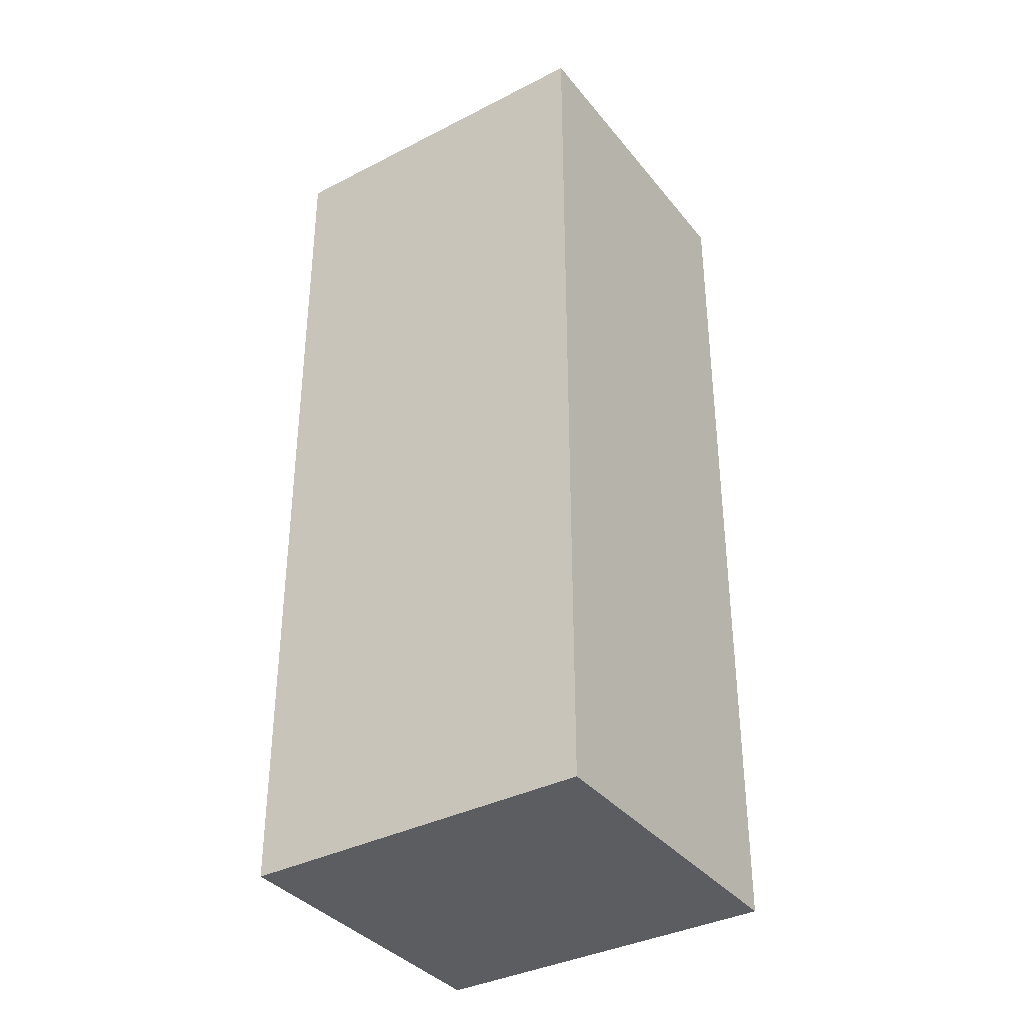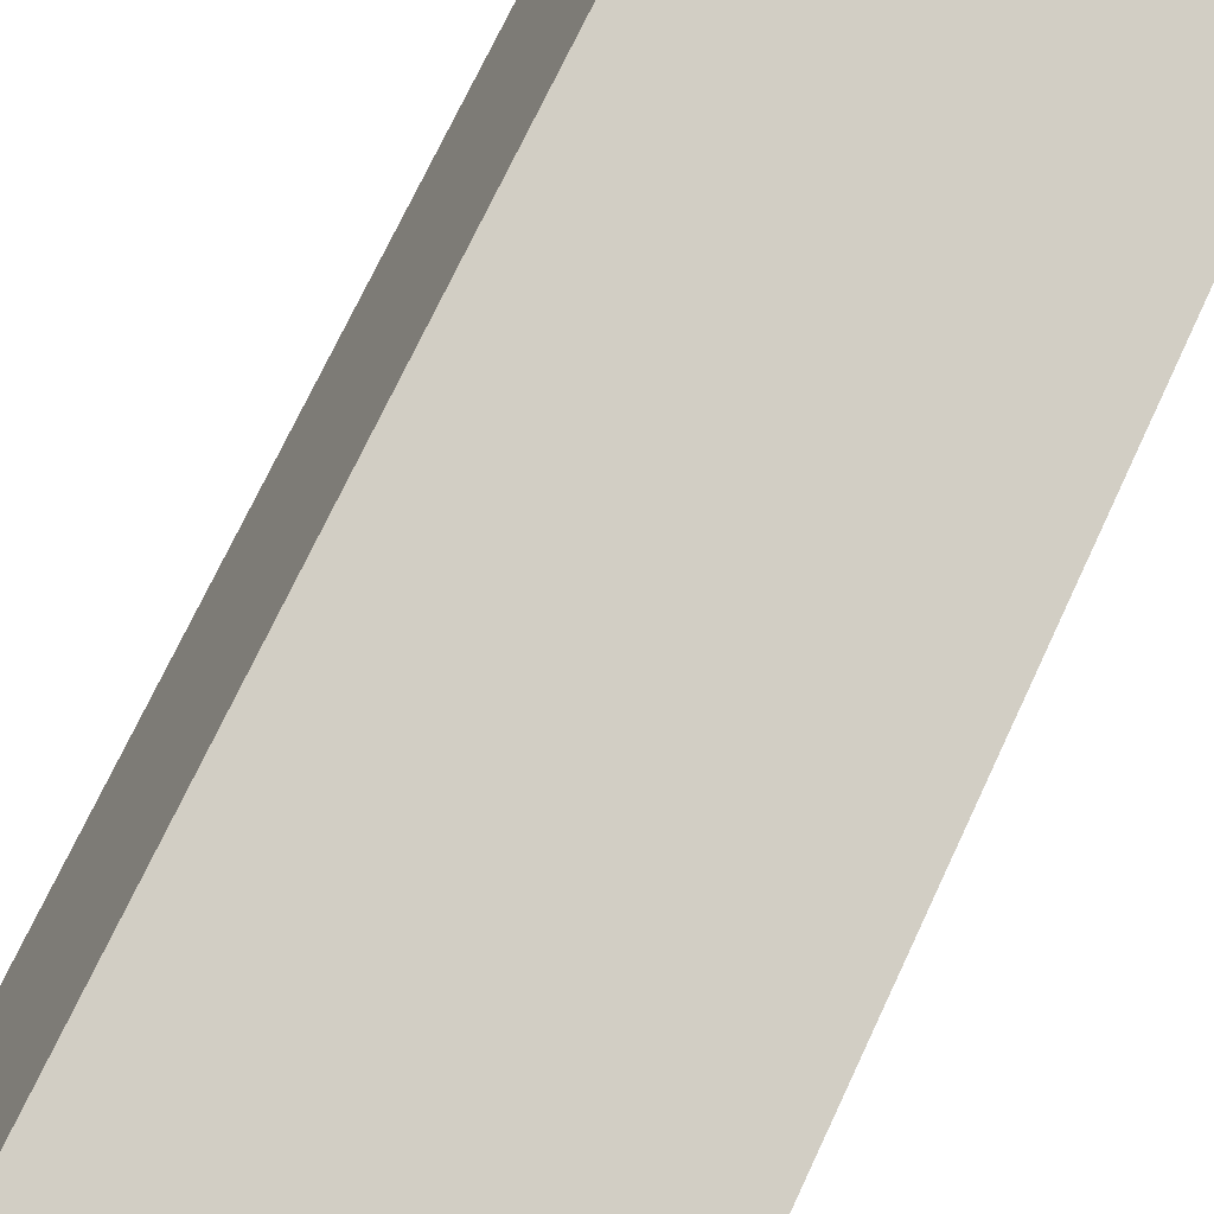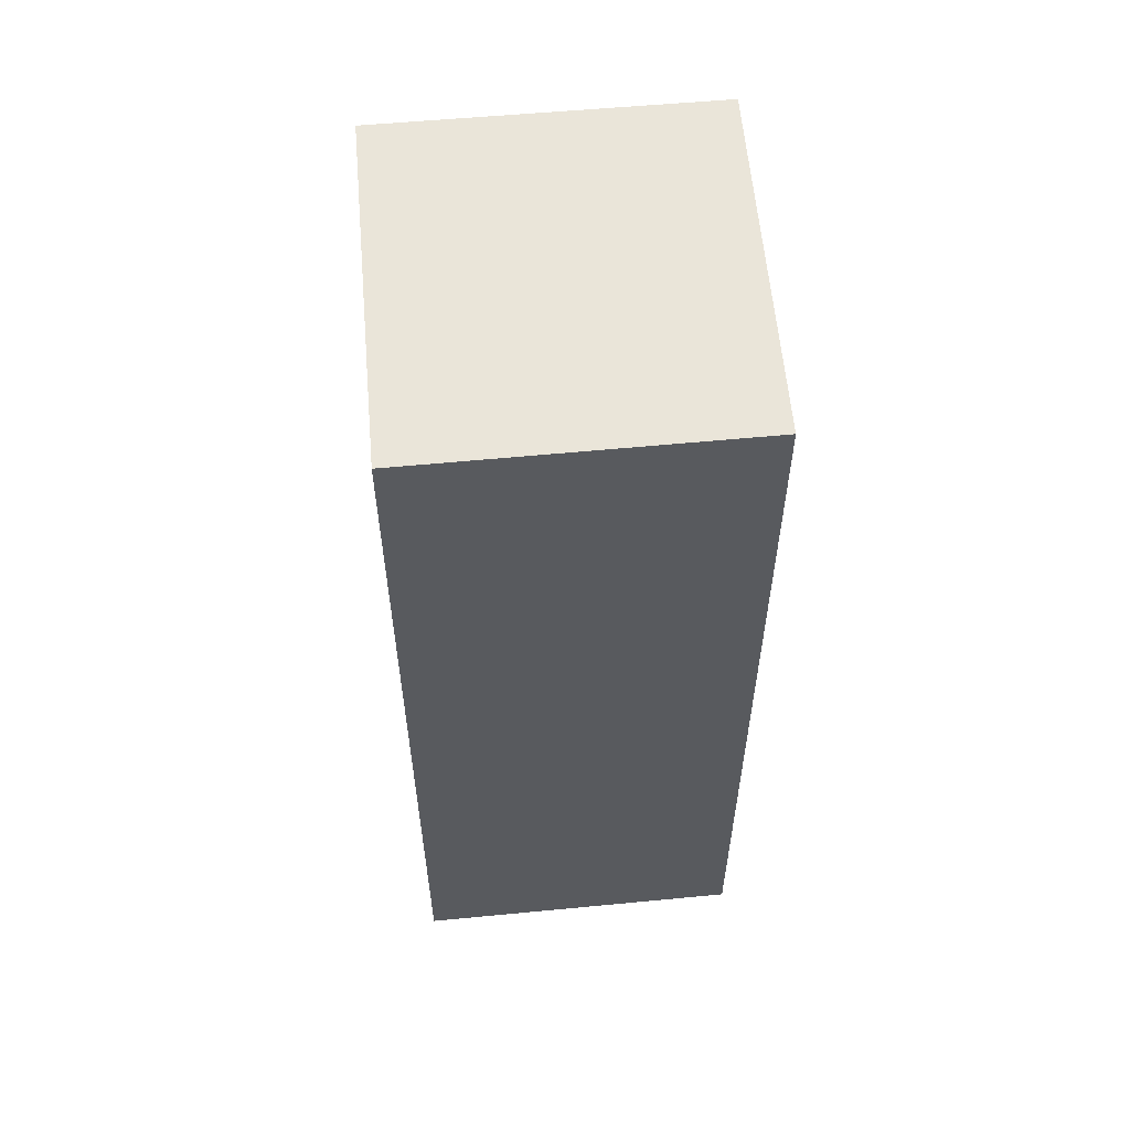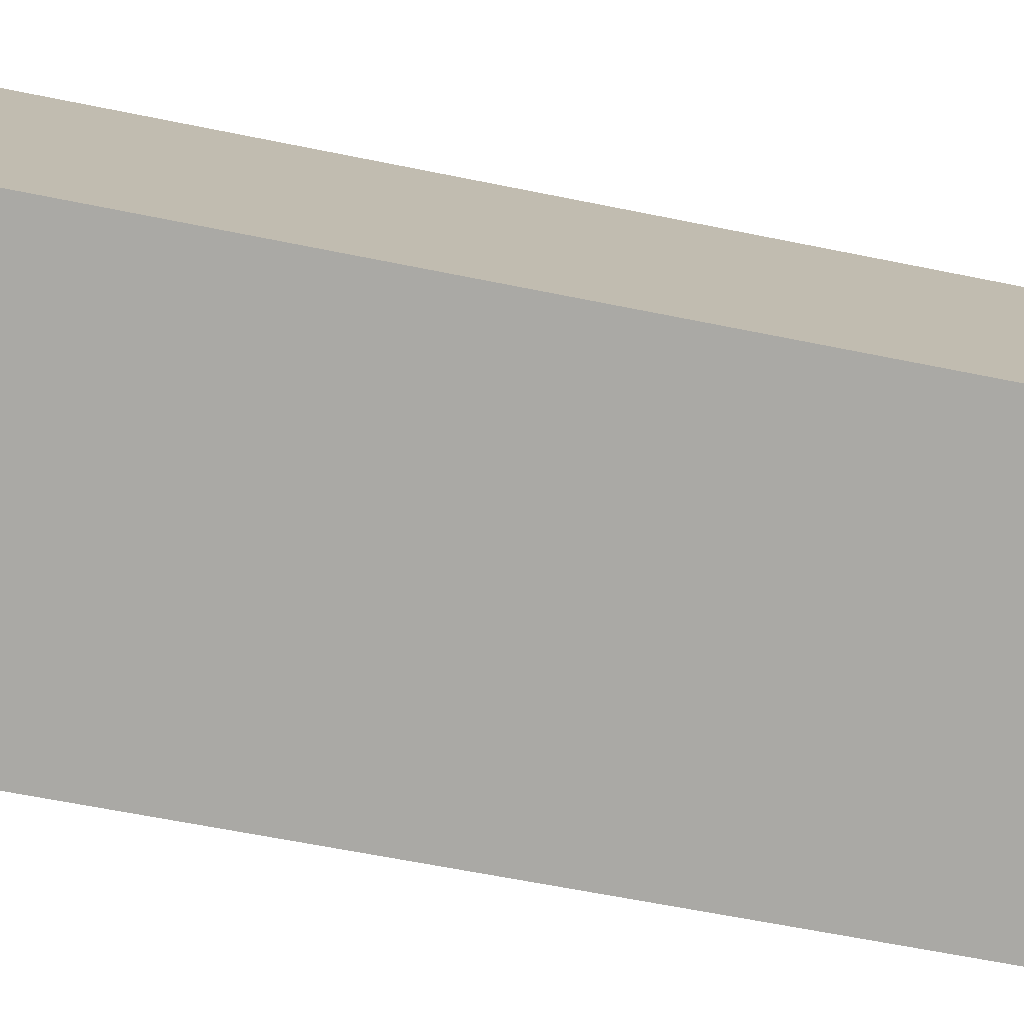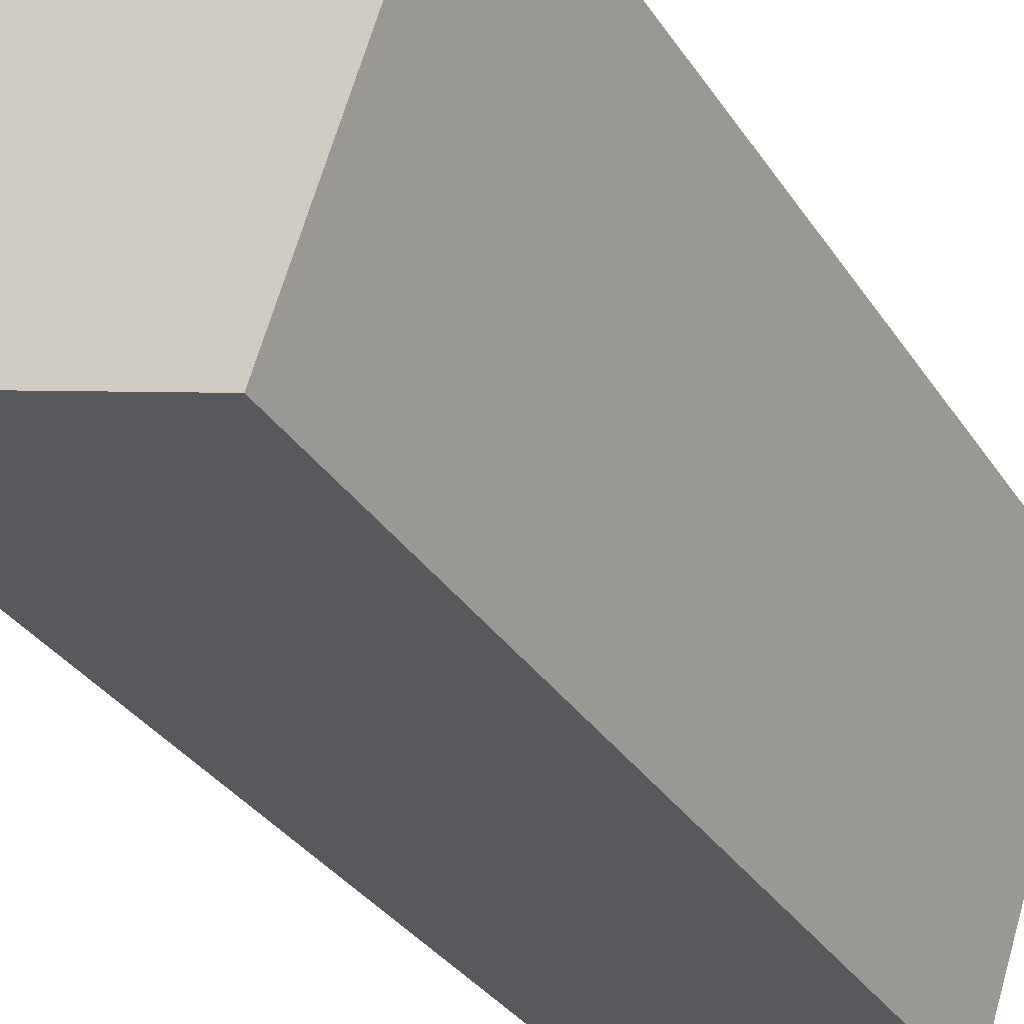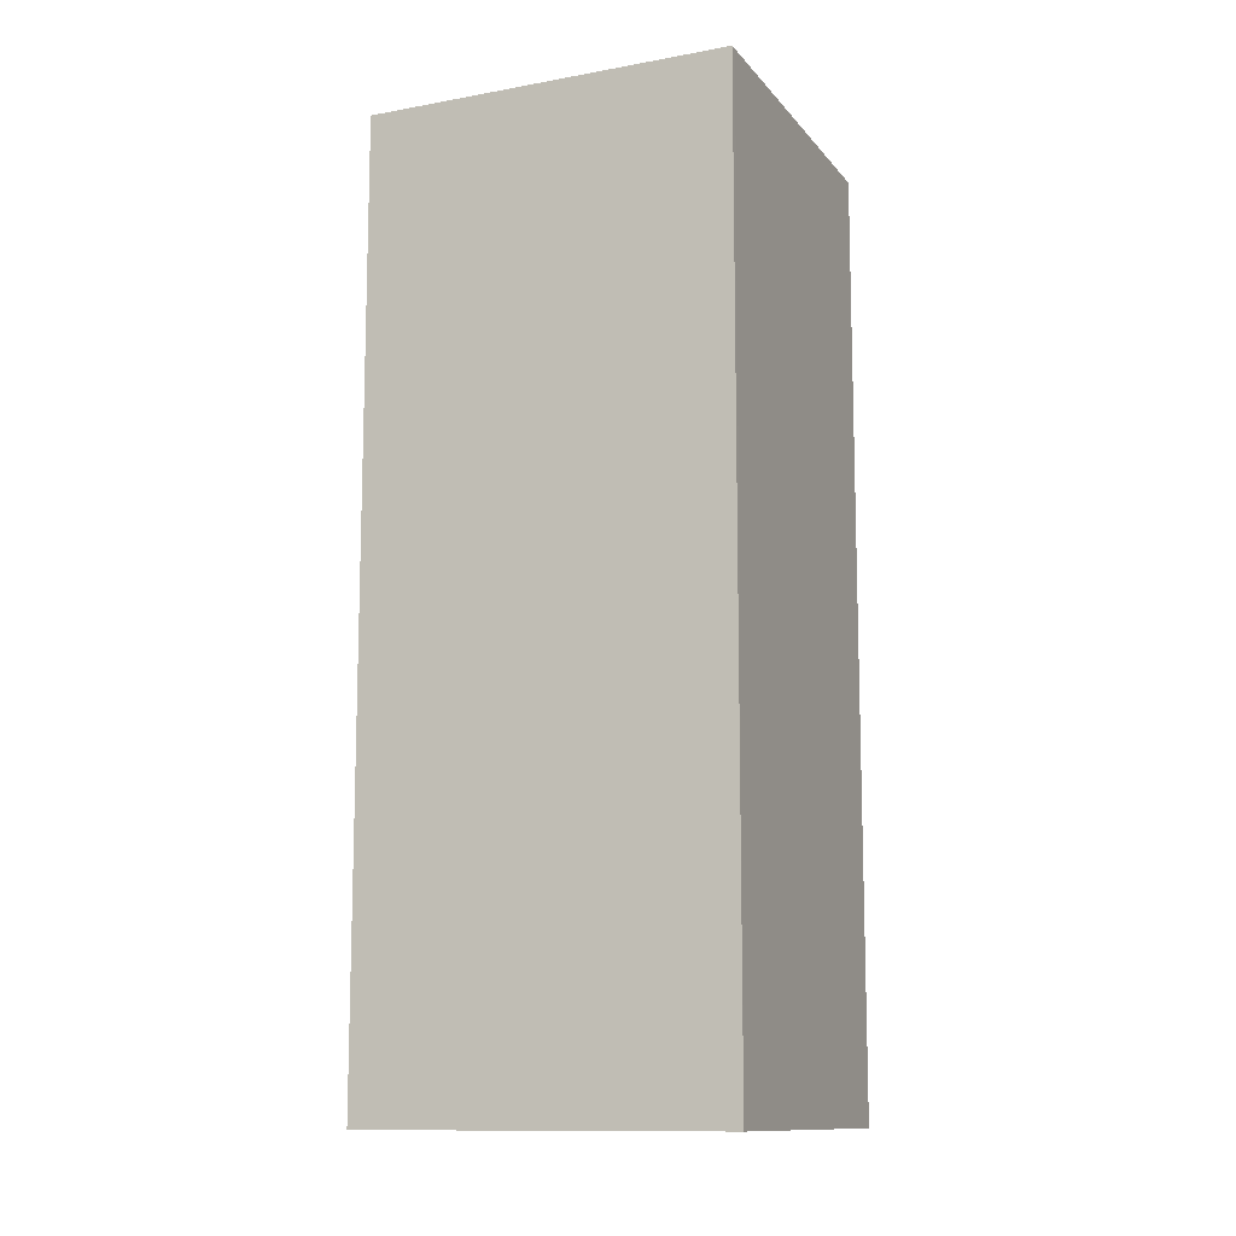
<metadata>
{"format":"obj","ext":"obj","renderer":"f3d","projection":"perspective","resolution":1024,"background":"white","views":[{"elev":-36.2,"azim":105.5,"up":"+Y"},{"elev":71.6,"azim":-155.0,"up":"+Z"},{"elev":58.4,"azim":-23.3,"up":"+Y"},{"elev":-57.5,"azim":77.7,"up":"+Z"},{"elev":-32.1,"azim":-152.4,"up":"+Z"},{"elev":-11.9,"azim":-84.5,"up":"+Y"}]}
</metadata>
<code>
v  0.123 17.03 0.04
v  0.037 17.03 -0.11
v  0 17.03 1.043e-15
v  2.094 17.03 -6.312
v  2.261 17.03 -6.258
v  5.865 17.03 1.864
v  7.959 17.03 -4.413
v  7.959 2.702e-16 -4.413
v  2.094 3.865e-16 -6.312
v  2.261 3.832e-16 -6.258
v  0 0 0
v  0.037 6.736e-18 -0.11
v  5.865 -1.141e-16 1.864
v  0.123 -2.449e-18 0.04
g defaultobject
f 1 2 3
f 2 1 4
f 4 1 5
f 5 1 6
f 5 6 7
f 8 5 7
f 5 8 4
f 4 8 9
f 9 8 10
f 9 2 4
f 2 9 3
f 3 9 11
f 11 9 12
f 11 1 3
f 1 11 6
f 6 11 13
f 13 11 14
f 13 7 6
f 7 13 8
f 12 14 11
f 14 12 13
f 13 12 9
f 13 9 8
f 8 9 10

</code>
